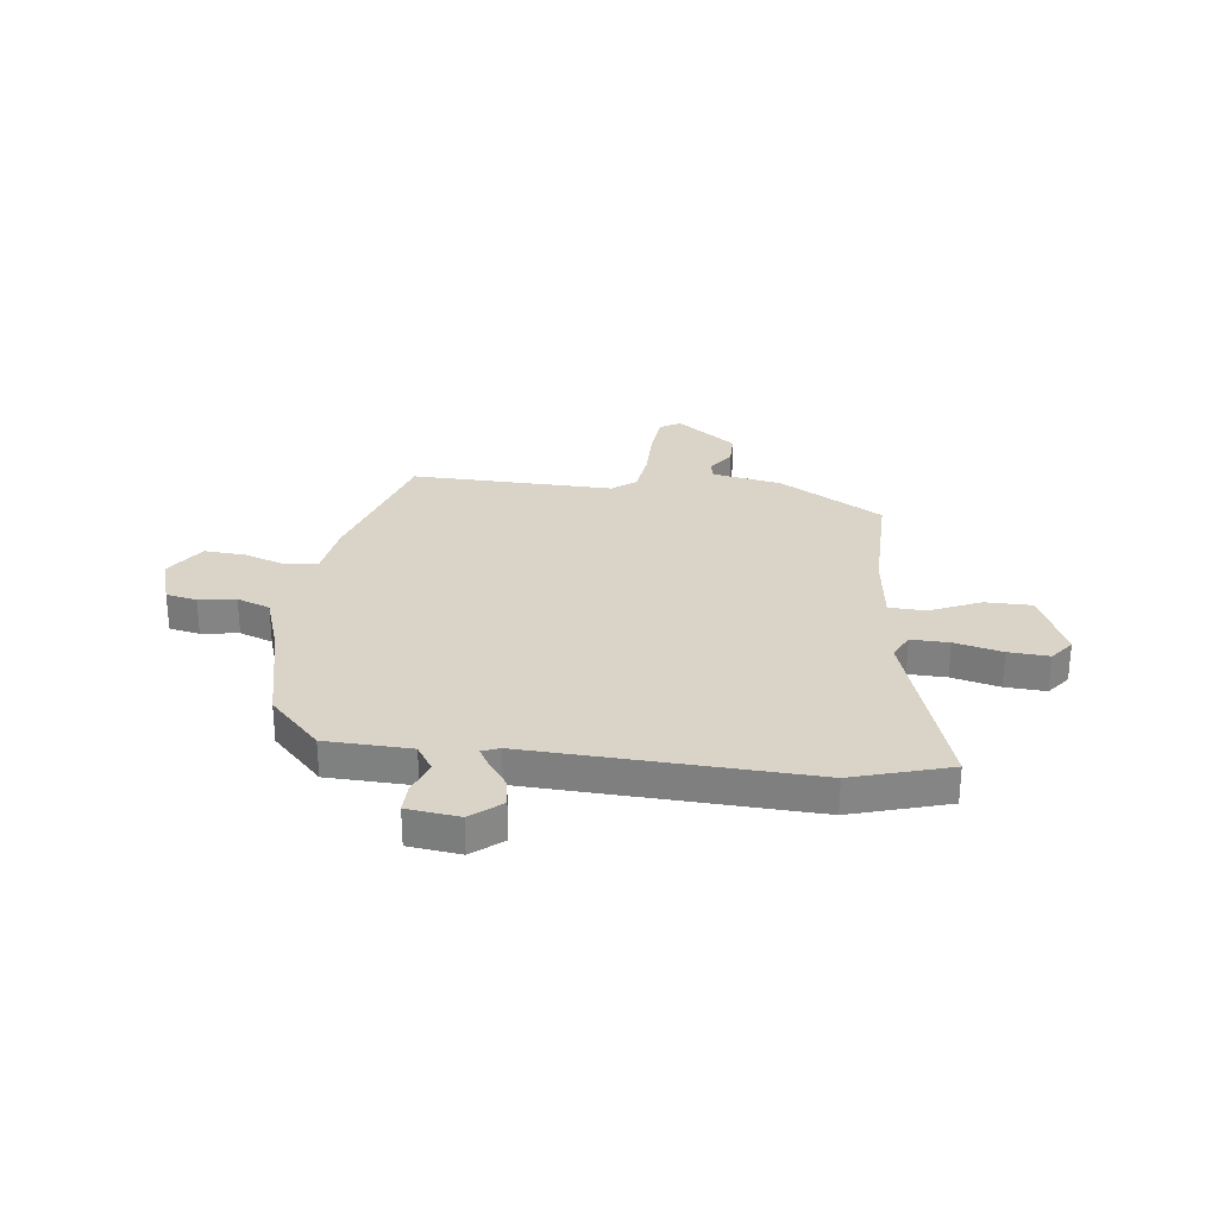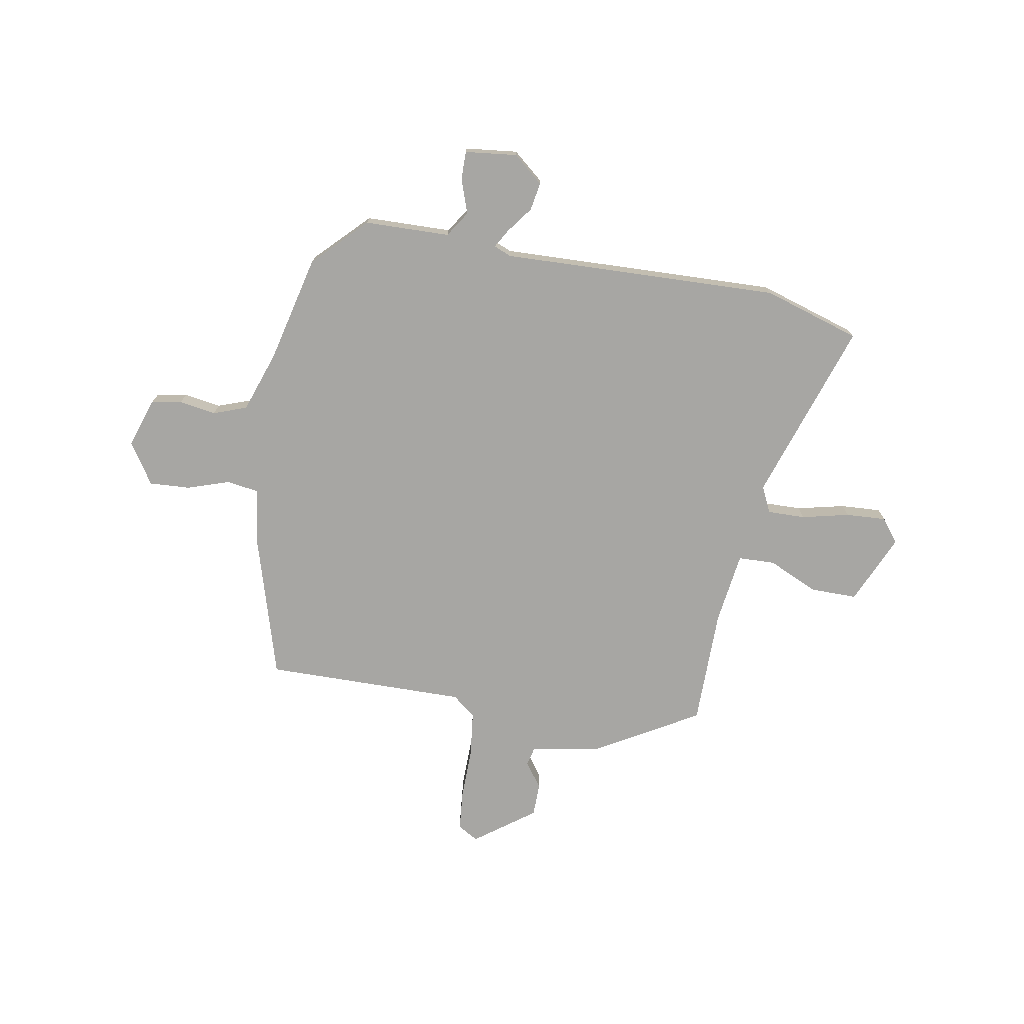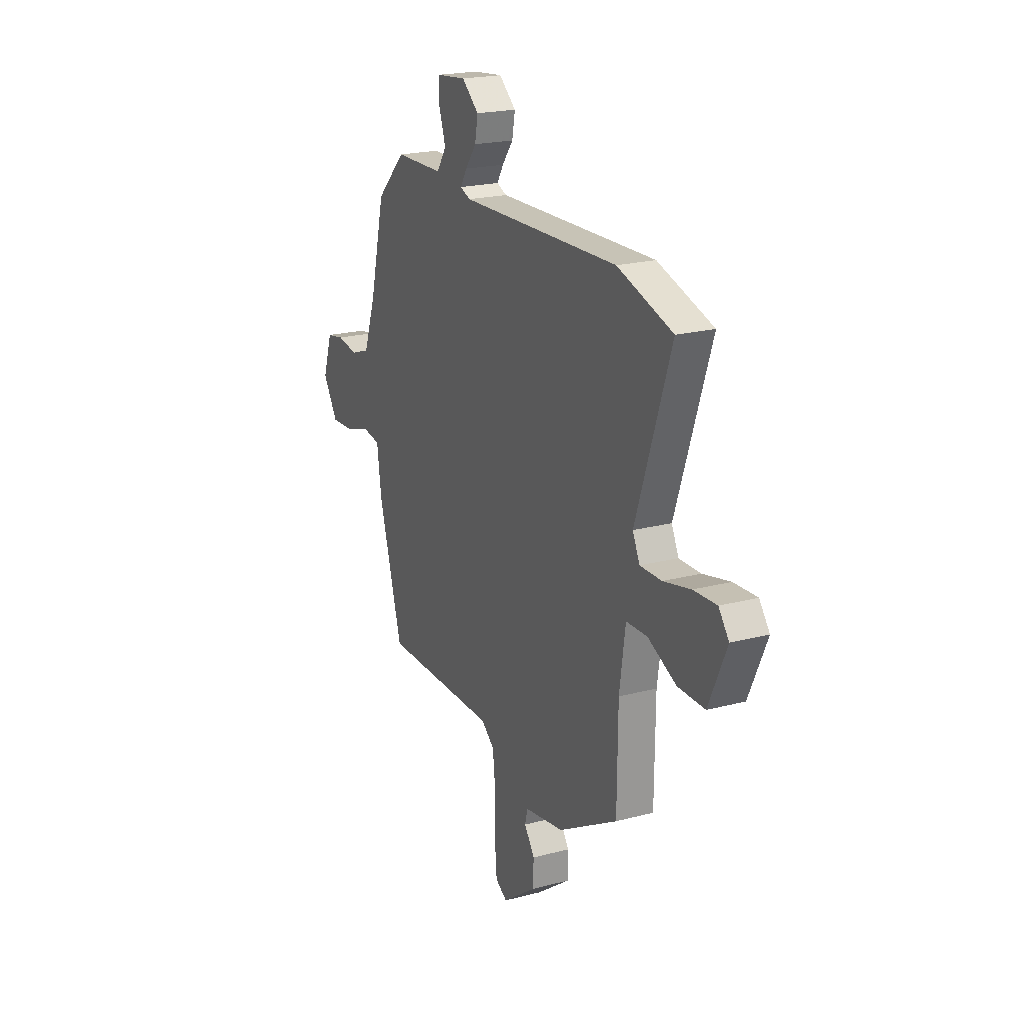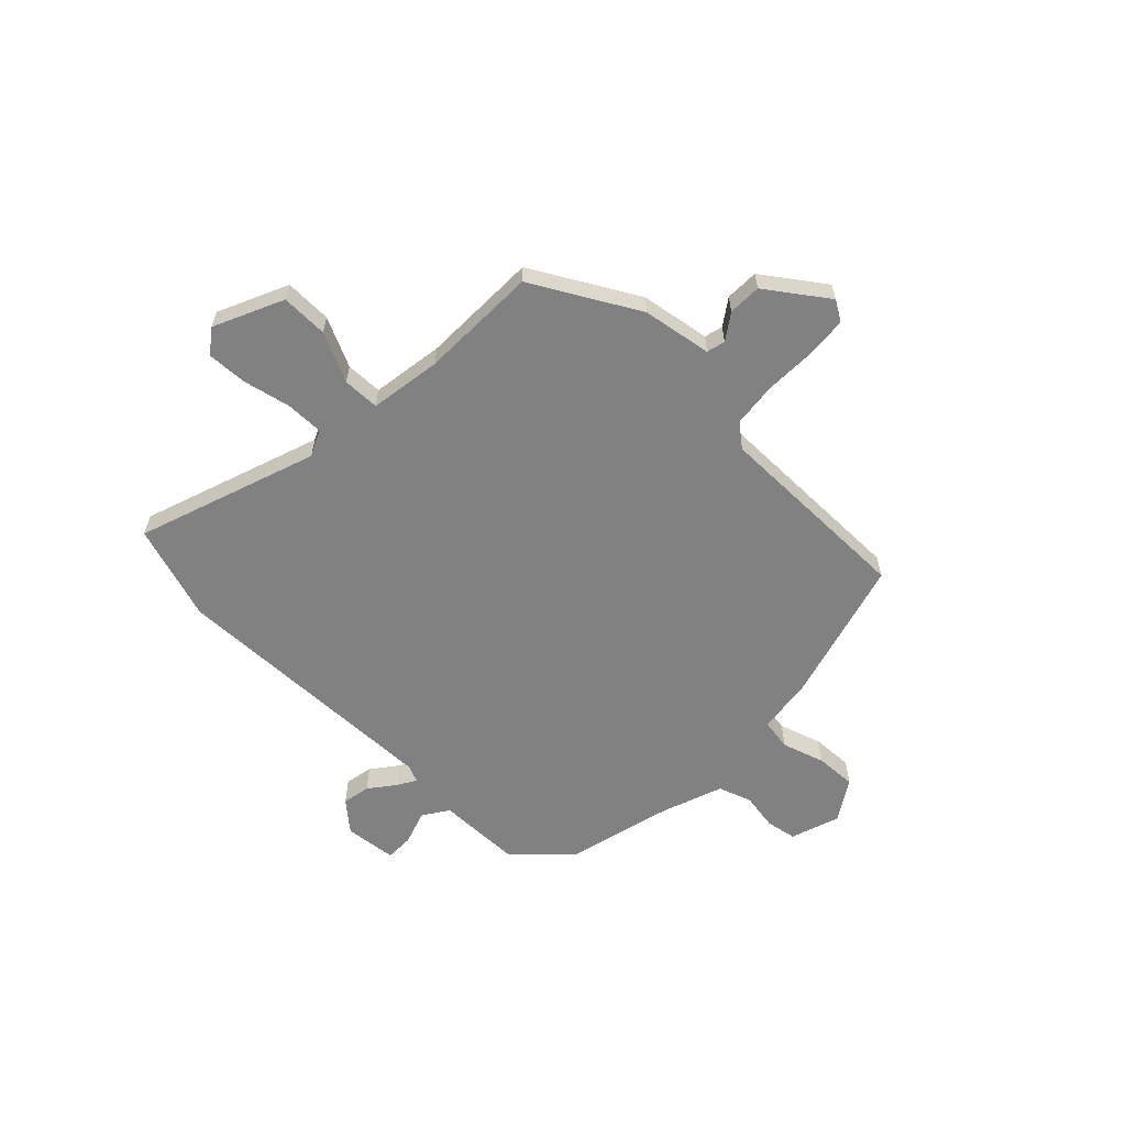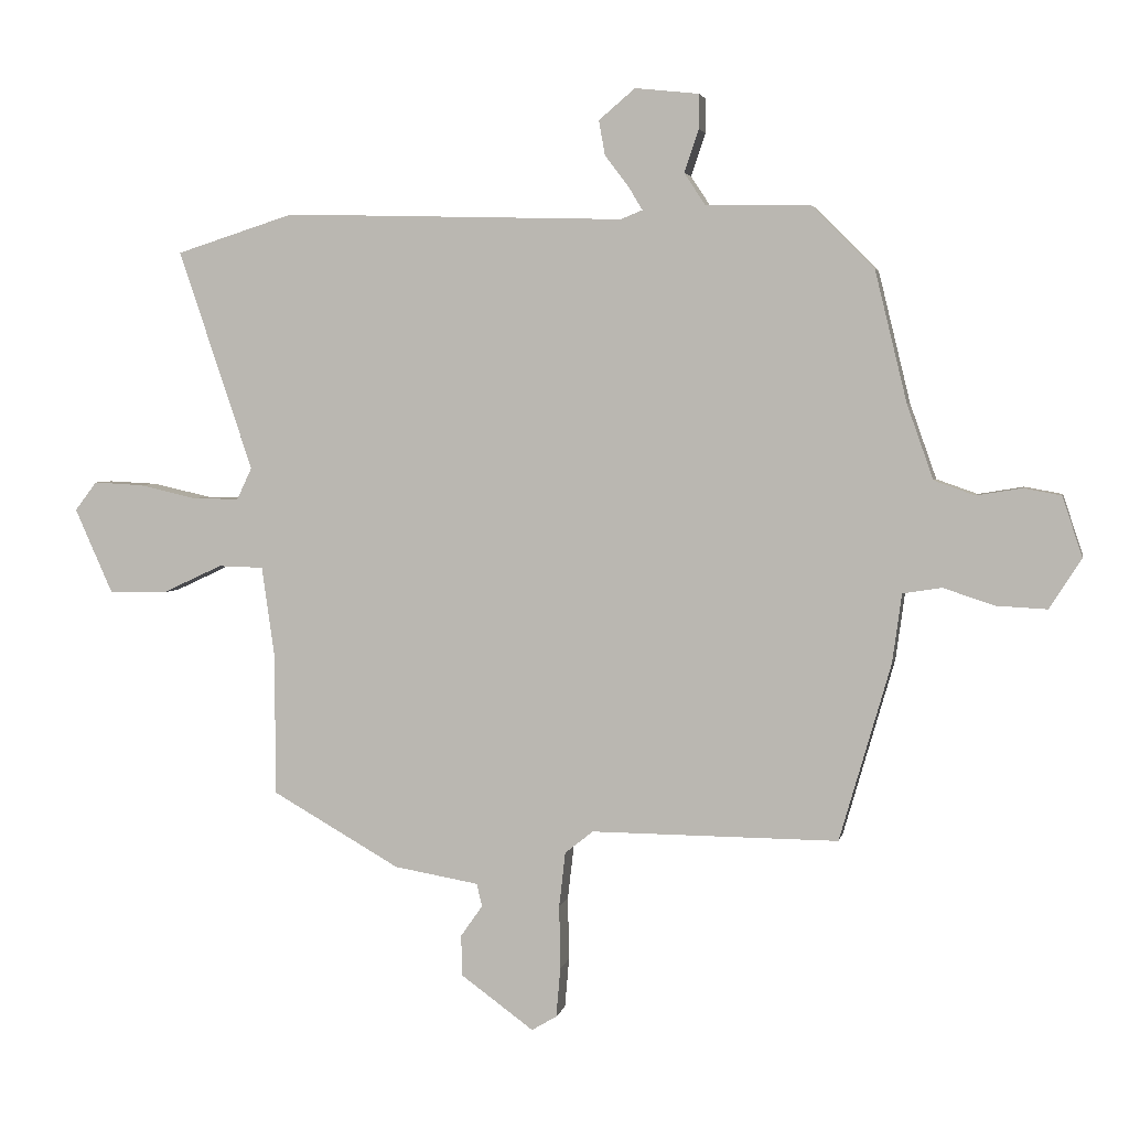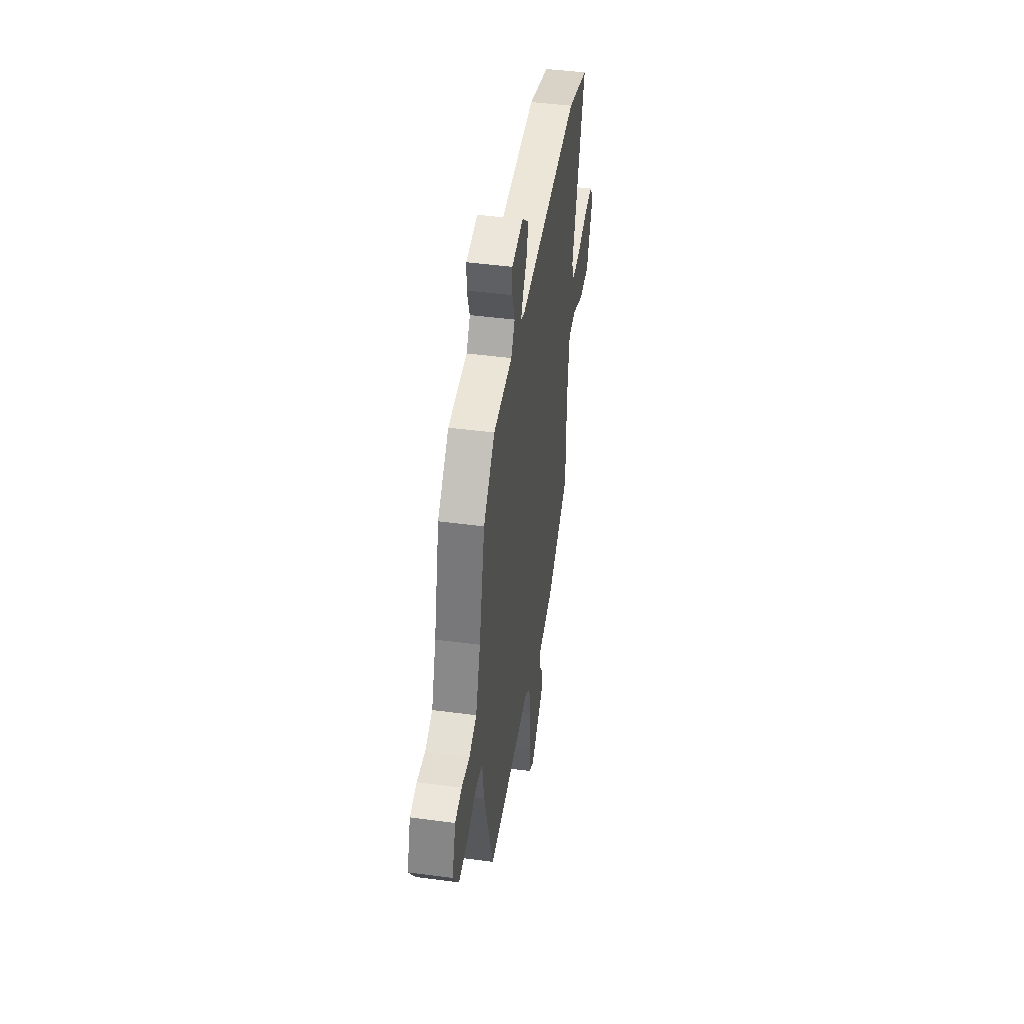
<metadata>
{"format":"obj","ext":"obj","renderer":"f3d","projection":"perspective","resolution":1024,"background":"white","views":[{"elev":28.6,"azim":7.8,"up":"+Y"},{"elev":-74.2,"azim":-9.7,"up":"+Y"},{"elev":20.9,"azim":64.6,"up":"+Z"},{"elev":-60.4,"azim":135.5,"up":"+Y"},{"elev":3.6,"azim":-168.4,"up":"+Z"},{"elev":45.0,"azim":-81.2,"up":"+Z"}]}
</metadata>
<code>
v 0.492 0.07 -0.433
v 0.288 0.07 -0.549
v 0.153 0.07 -0.572
v 0.144 0.07 -0.608
v 0.179 0.07 -0.658
v 0.178 0.07 -0.723
v 0.061 0.07 -0.808
v 0.021 0.07 -0.784
v 0.014 0.07 -0.704
v 0.016 0.07 -0.603
v 0.006 0.07 -0.516
v -0.039 0.07 -0.48
v -0.434 0.07 -0.482
v -0.516 0.07 -0.199
v -0.531 0.07 -0.089
v -0.593 0.07 -0.079
v -0.676 0.07 -0.106
v -0.756 0.07 -0.11
v -0.807 0.07 -0.03
v -0.775 0.07 0.066
v -0.715 0.07 0.077
v -0.643 0.07 0.065
v -0.578 0.07 0.088
v -0.536 0.07 0.207
v -0.485 0.07 0.416
v -0.385 0.07 0.516
v -0.218 0.07 0.519
v -0.185 0.07 0.569
v -0.208 0.07 0.637
v -0.208 0.07 0.692
v -0.106 0.07 0.703
v -0.048 0.07 0.654
v -0.058 0.07 0.599
v -0.096 0.07 0.549
v -0.118 0.07 0.512
v -0.084 0.07 0.498
v 0.461 0.07 0.513
v 0.65 0.07 0.453
v 0.531 0.07 0.101
v 0.555 0.07 0.05
v 0.629 0.07 0.051
v 0.722 0.07 0.072
v 0.801 0.07 0.076
v 0.836 0.07 0.03
v 0.775 0.07 -0.106
v 0.683 0.07 -0.105
v 0.586 0.07 -0.06
v 0.514 0.07 -0.062
v 0.494 0.07 -0.203
v 0.492 0 -0.433
v 0.288 0 -0.549
v 0.153 0 -0.572
v 0.144 0 -0.608
v 0.179 0 -0.658
v 0.178 0 -0.723
v 0.061 0 -0.808
v 0.021 0 -0.784
v 0.014 0 -0.704
v 0.016 0 -0.603
v 0.006 0 -0.516
v -0.039 0 -0.48
v -0.434 0 -0.482
v -0.516 0 -0.199
v -0.531 0 -0.089
v -0.593 0 -0.079
v -0.676 0 -0.106
v -0.756 0 -0.11
v -0.807 0 -0.03
v -0.775 0 0.066
v -0.715 0 0.077
v -0.643 0 0.065
v -0.578 0 0.088
v -0.536 0 0.207
v -0.485 0 0.416
v -0.385 0 0.516
v -0.218 0 0.519
v -0.185 0 0.569
v -0.208 0 0.637
v -0.208 0 0.692
v -0.106 0 0.703
v -0.048 0 0.654
v -0.058 0 0.599
v -0.096 0 0.549
v -0.118 0 0.512
v -0.084 0 0.498
v 0.461 0 0.513
v 0.65 0 0.453
v 0.531 0 0.101
v 0.555 0 0.05
v 0.629 0 0.051
v 0.722 0 0.072
v 0.801 0 0.076
v 0.836 0 0.03
v 0.775 0 -0.106
v 0.683 0 -0.105
v 0.586 0 -0.06
v 0.514 0 -0.062
v 0.494 0 -0.203
f 45 46 47
f 44 45 47
f 43 44 47
f 42 43 47
f 41 42 47
f 40 41 47 48
f 39 40 48
f 36 37 38 39
f 39 48 49
f 36 39 49
f 35 36 49
f 32 33 34
f 31 32 34
f 30 31 34
f 29 30 34
f 28 29 34
f 27 28 34 35
f 1 2 3
f 49 1 3
f 35 49 3
f 27 35 3
f 26 27 3
f 25 26 3
f 24 25 3
f 20 21 22
f 19 20 22
f 18 19 22
f 17 18 22
f 16 17 22
f 15 16 22 23
f 12 13 14 15
f 24 3 4
f 23 24 4
f 15 23 4
f 12 15 4
f 8 9 10
f 7 8 10
f 6 7 10
f 5 6 10
f 4 5 10
f 4 10 11
f 4 11 12
f 96 95 94
f 96 94 93
f 96 93 92
f 96 92 91
f 96 91 90
f 97 96 90 89
f 97 89 88
f 88 87 86 85
f 98 97 88
f 98 88 85
f 98 85 84
f 83 82 81
f 83 81 80
f 83 80 79
f 83 79 78
f 83 78 77
f 84 83 77 76
f 52 51 50
f 52 50 98
f 52 98 84
f 52 84 76
f 52 76 75
f 52 75 74
f 52 74 73
f 71 70 69
f 71 69 68
f 71 68 67
f 71 67 66
f 71 66 65
f 72 71 65 64
f 64 63 62 61
f 53 52 73
f 53 73 72
f 53 72 64
f 53 64 61
f 59 58 57
f 59 57 56
f 59 56 55
f 59 55 54
f 59 54 53
f 60 59 53
f 61 60 53
f 1 50 51 2
f 2 51 52 3
f 3 52 53 4
f 4 53 54 5
f 5 54 55 6
f 6 55 56 7
f 7 56 57 8
f 8 57 58 9
f 9 58 59 10
f 10 59 60 11
f 11 60 61 12
f 12 61 62 13
f 13 62 63 14
f 14 63 64 15
f 15 64 65 16
f 16 65 66 17
f 17 66 67 18
f 18 67 68 19
f 19 68 69 20
f 20 69 70 21
f 21 70 71 22
f 22 71 72 23
f 23 72 73 24
f 24 73 74 25
f 25 74 75 26
f 26 75 76 27
f 27 76 77 28
f 28 77 78 29
f 29 78 79 30
f 30 79 80 31
f 31 80 81 32
f 32 81 82 33
f 33 82 83 34
f 34 83 84 35
f 35 84 85 36
f 36 85 86 37
f 37 86 87 38
f 38 87 88 39
f 39 88 89 40
f 40 89 90 41
f 41 90 91 42
f 42 91 92 43
f 43 92 93 44
f 44 93 94 45
f 45 94 95 46
f 46 95 96 47
f 47 96 97 48
f 48 97 98 49
f 49 98 50 1

</code>
